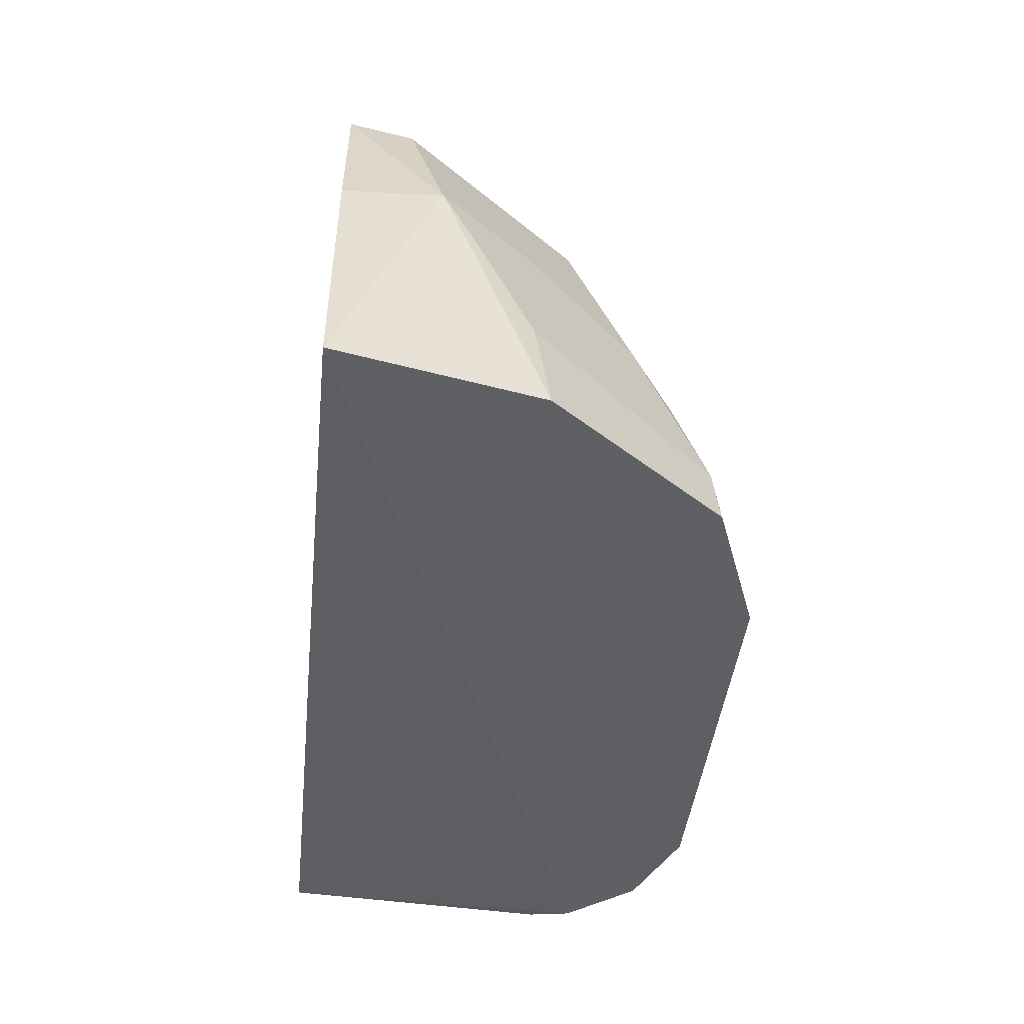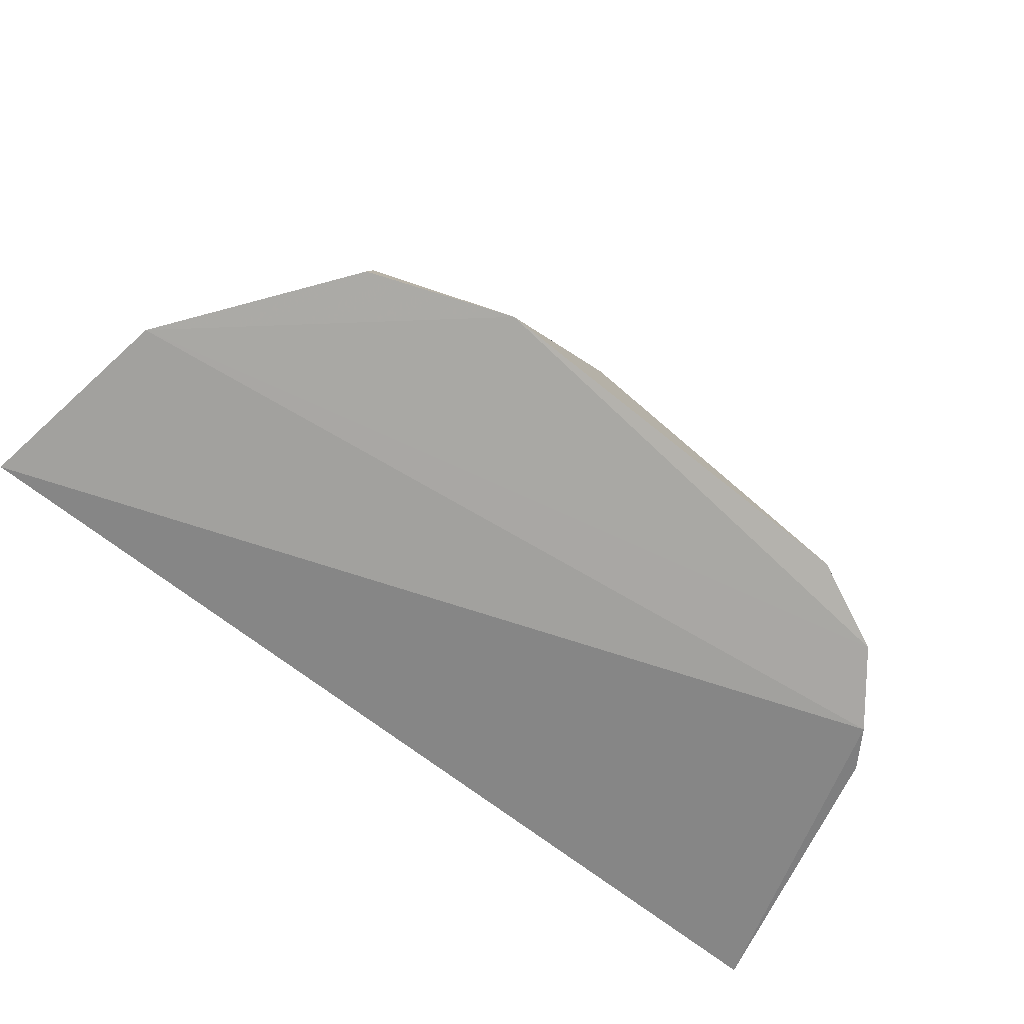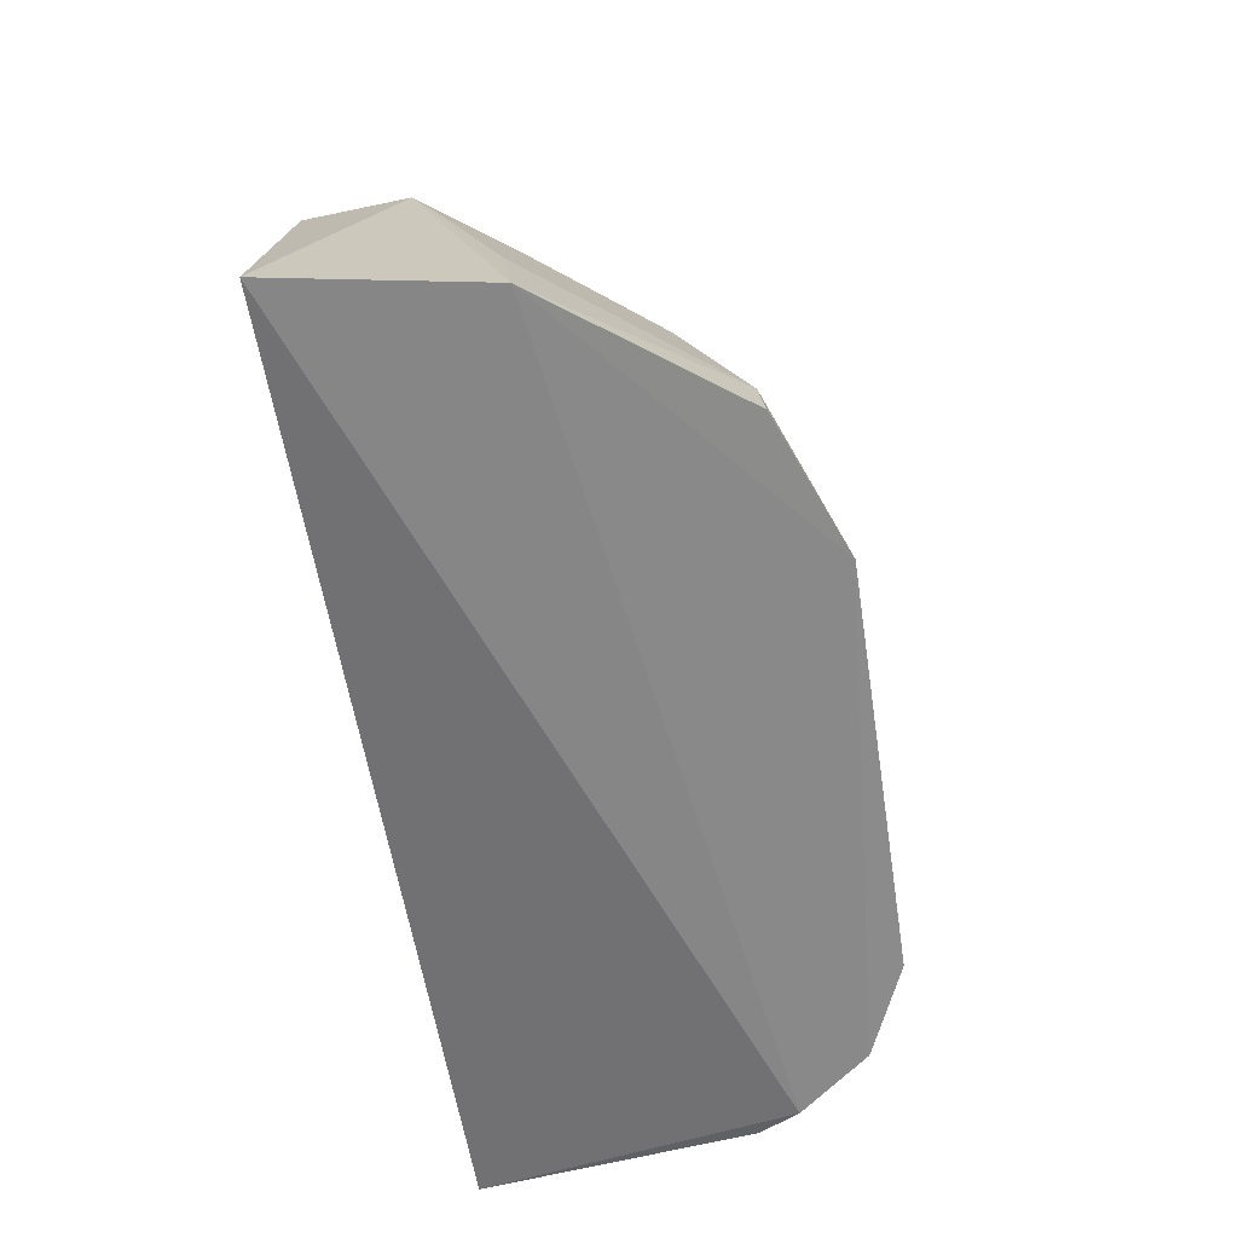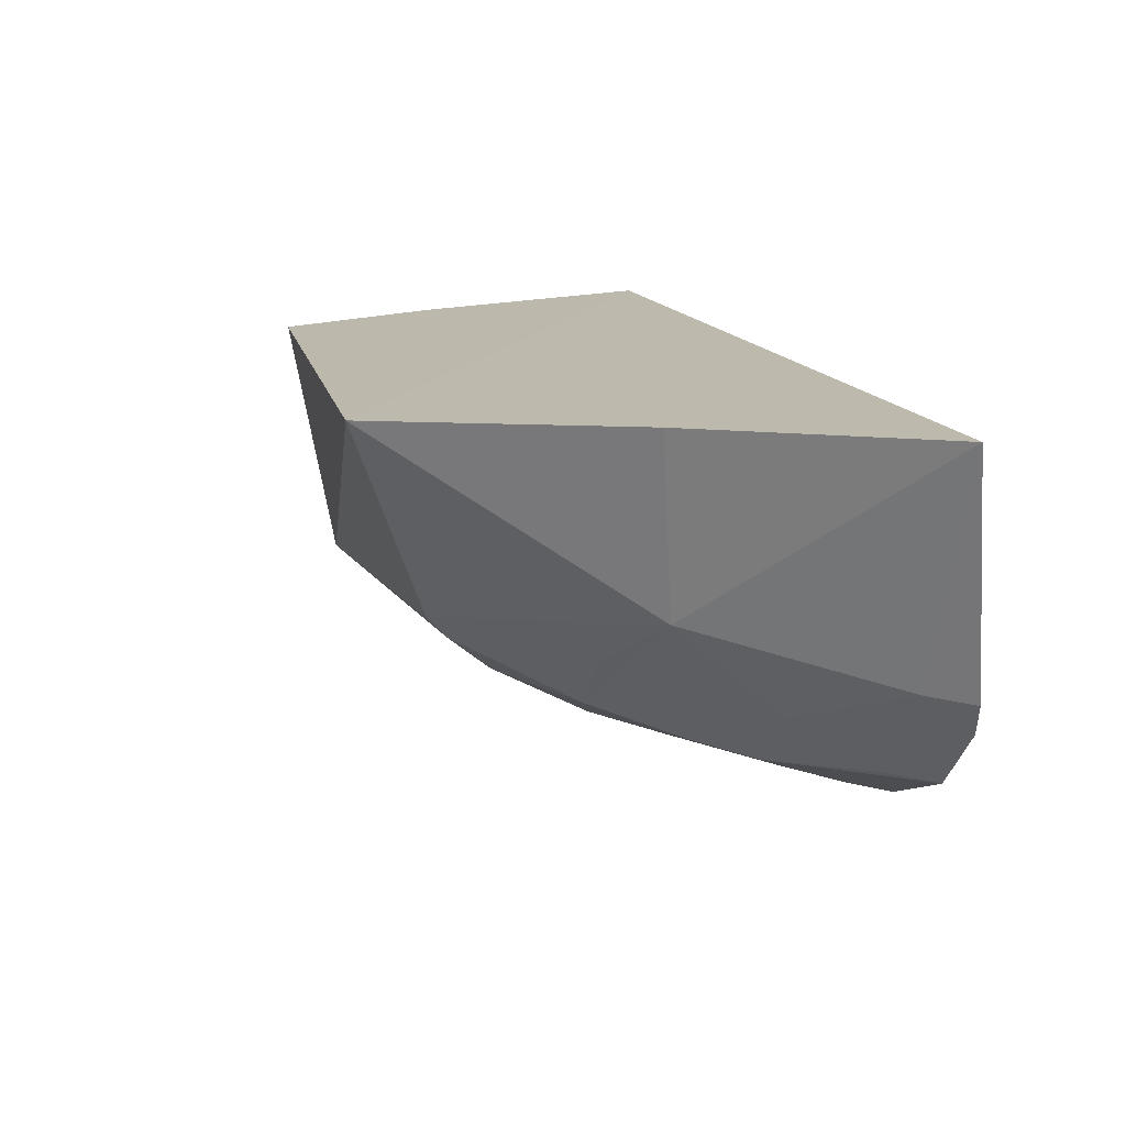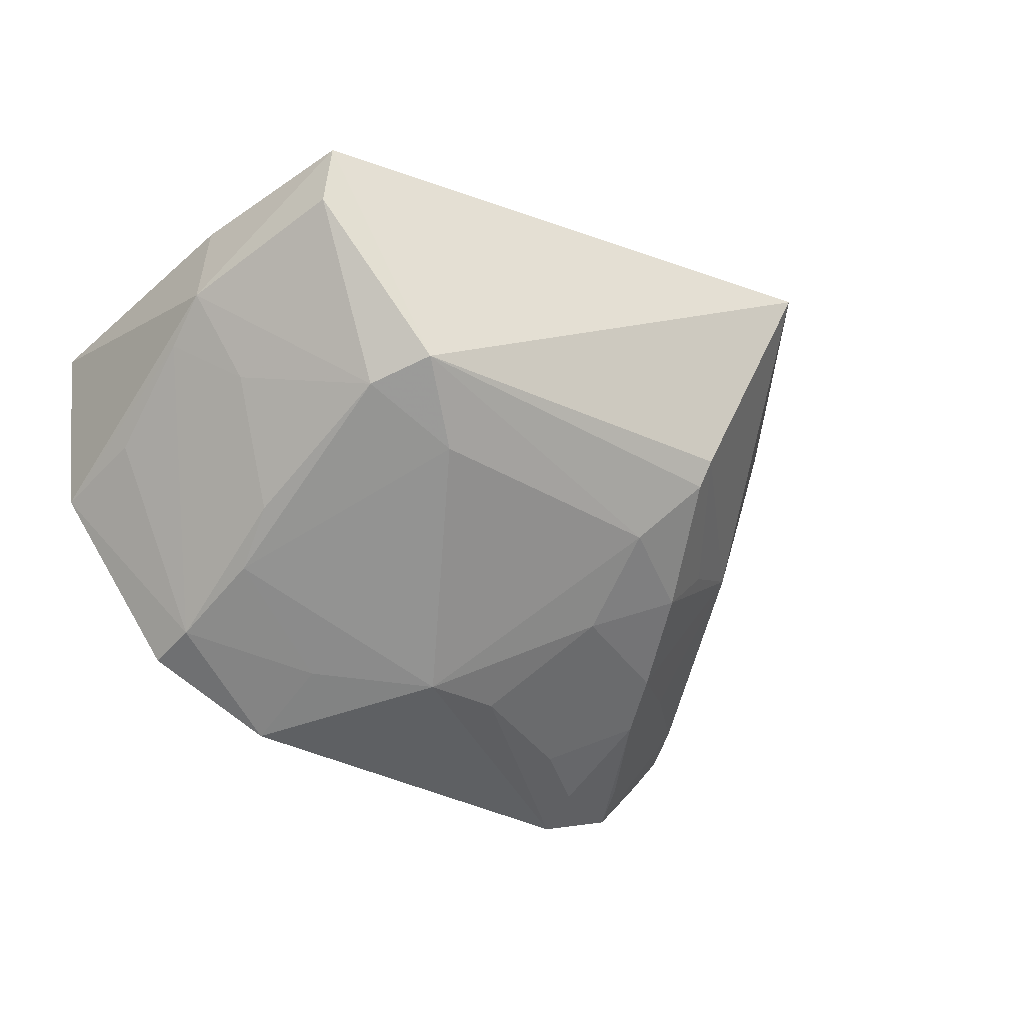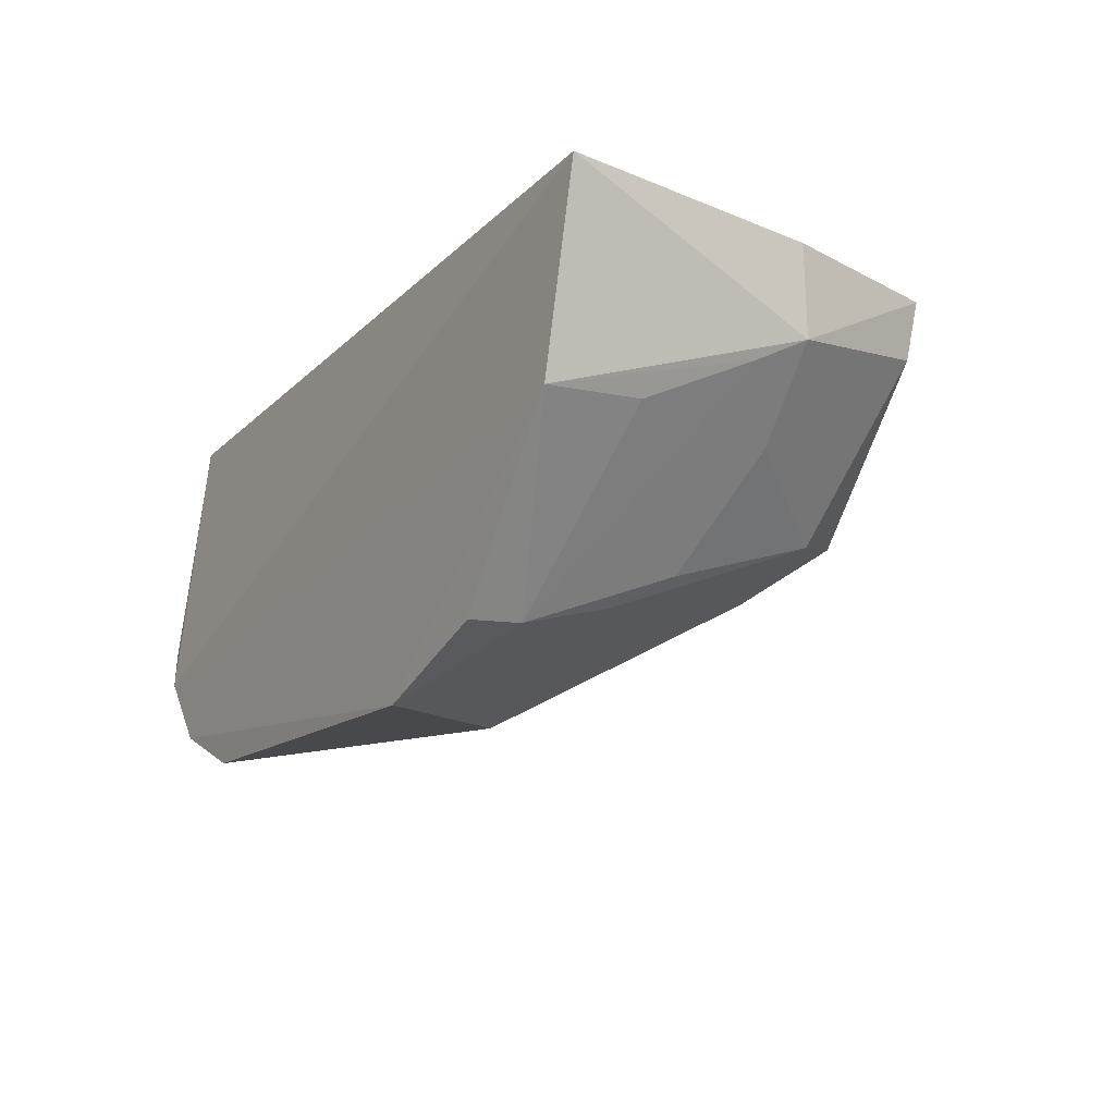
<metadata>
{"format":"obj","ext":"obj","renderer":"f3d","projection":"perspective","resolution":1024,"background":"white","views":[{"elev":-43.0,"azim":-96.2,"up":"+Z"},{"elev":-73.9,"azim":-38.2,"up":"+Z"},{"elev":-62.1,"azim":-81.0,"up":"+Z"},{"elev":15.2,"azim":69.6,"up":"+Y"},{"elev":-39.5,"azim":-32.3,"up":"+Y"},{"elev":-15.0,"azim":-120.8,"up":"+Y"}]}
</metadata>
<code>
v 0.05614 -0.129 0.1395
v 0.1167 -0.02358 0.1556
v 0.05083 -0.02244 0.2807
v -0.09076 -0.02322 0.2603
v -0.1182 -0.02209 0.1433
v -0.05607 -0.07998 0.2567
v 0.09421 -0.08901 0.1543
v 0.09134 -0.1018 0.1378
v 0.08674 -0.02162 0.2181
v -0.1051 -0.02273 0.214
v 0.03465 -0.08121 0.2528
v -0.0769 -0.1164 0.1411
v 0.09792 -0.09202 0.1408
v 0.07503 -0.07117 0.2107
v -0.01082 -0.126 0.1836
v 0.03505 -0.07538 0.258
v 0.05988 -0.1135 0.18
v -0.04263 -0.1297 0.1404
v -0.1099 -0.07249 0.141
v 0.07799 -0.119 0.1382
v 0.02349 -0.09422 0.2379
v -0.07076 -0.1075 0.1819
v 0.0572 -0.08424 0.2212
v 0.07232 -0.09869 0.1793
v 0.009582 -0.124 0.1817
v -0.1066 -0.04742 0.2134
v 0.07387 -0.1159 0.1513
v 0.05519 -0.1248 0.1533
v -0.04021 -0.09299 0.2406
v 0.04608 -0.09793 0.2219
v -0.07513 -0.1151 0.1559
v 0.05461 -0.108 0.1965
v 0.0247 -0.1085 0.212
v -0.06582 -0.0836 0.2424
v 0.03975 -0.1235 0.1664
v -0.0404 -0.1225 0.1667
v -0.1052 -0.0695 0.1685
v -0.09057 -0.0394 0.2566
v -0.07341 -0.09846 0.198
v -0.106 -0.05491 0.1991
v -0.09039 -0.06956 0.2123
f 6 3 4
f 8 5 2
f 9 5 3
f 9 2 5
f 10 4 3
f 10 3 5
f 13 8 2
f 13 2 7
f 14 7 2
f 14 2 9
f 14 9 3
f 16 3 6
f 16 6 11
f 16 14 3
f 18 1 15
f 19 5 8
f 19 18 12
f 20 13 7
f 20 8 13
f 20 1 18
f 20 19 8
f 20 18 19
f 21 11 6
f 23 16 11
f 23 14 16
f 24 17 7
f 24 7 14
f 25 15 1
f 26 10 5
f 26 5 19
f 26 4 10
f 27 20 7
f 27 7 17
f 27 17 20
f 28 20 17
f 28 1 20
f 29 21 6
f 29 15 21
f 29 22 15
f 30 11 21
f 30 23 11
f 30 14 23
f 31 12 18
f 31 19 12
f 32 24 14
f 32 17 24
f 32 14 30
f 33 21 15
f 33 15 25
f 33 30 21
f 33 32 30
f 33 25 32
f 34 29 6
f 34 22 29
f 35 28 17
f 35 25 1
f 35 1 28
f 35 32 25
f 35 17 32
f 36 31 18
f 36 18 15
f 36 15 22
f 36 22 31
f 37 19 31
f 38 34 6
f 38 6 4
f 38 4 26
f 38 26 34
f 39 31 22
f 39 22 34
f 40 26 19
f 40 19 37
f 40 37 31
f 40 31 39
f 41 39 34
f 41 34 26
f 41 40 39
f 41 26 40

</code>
